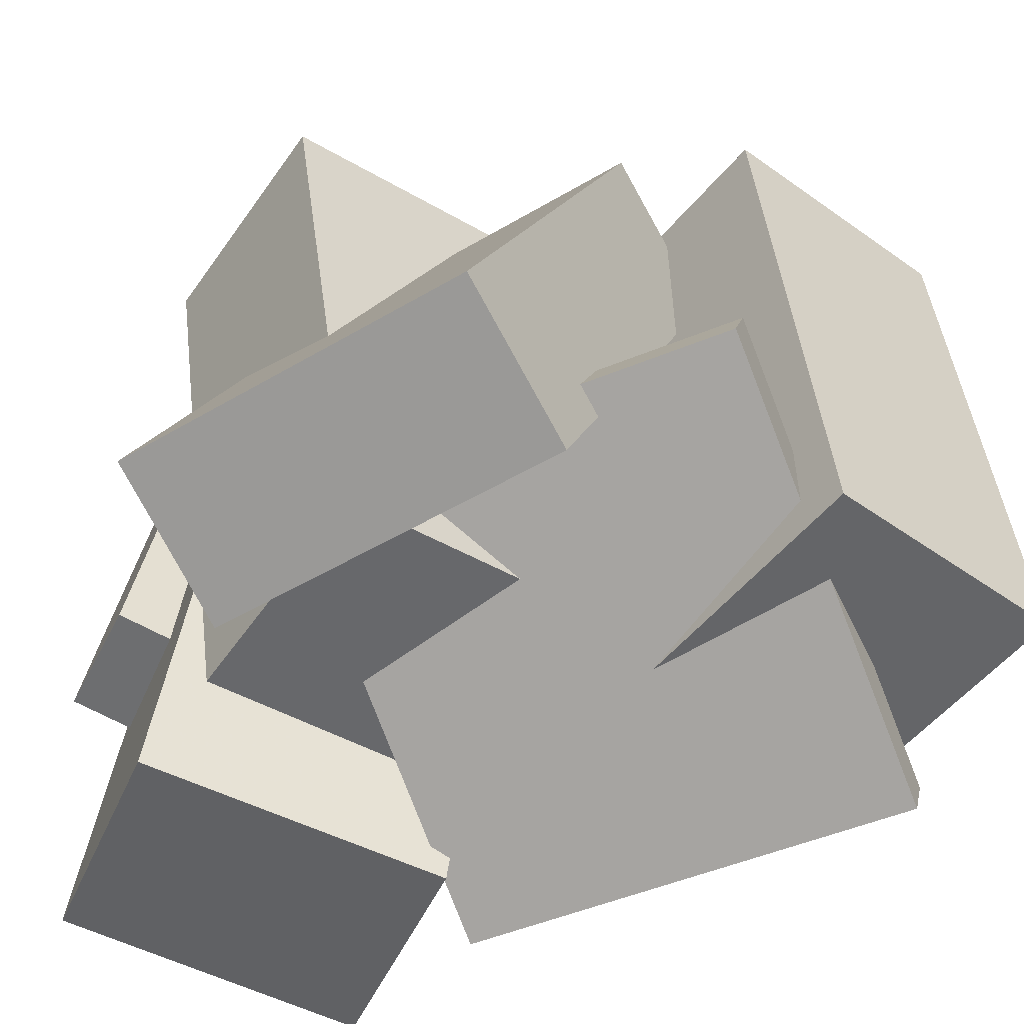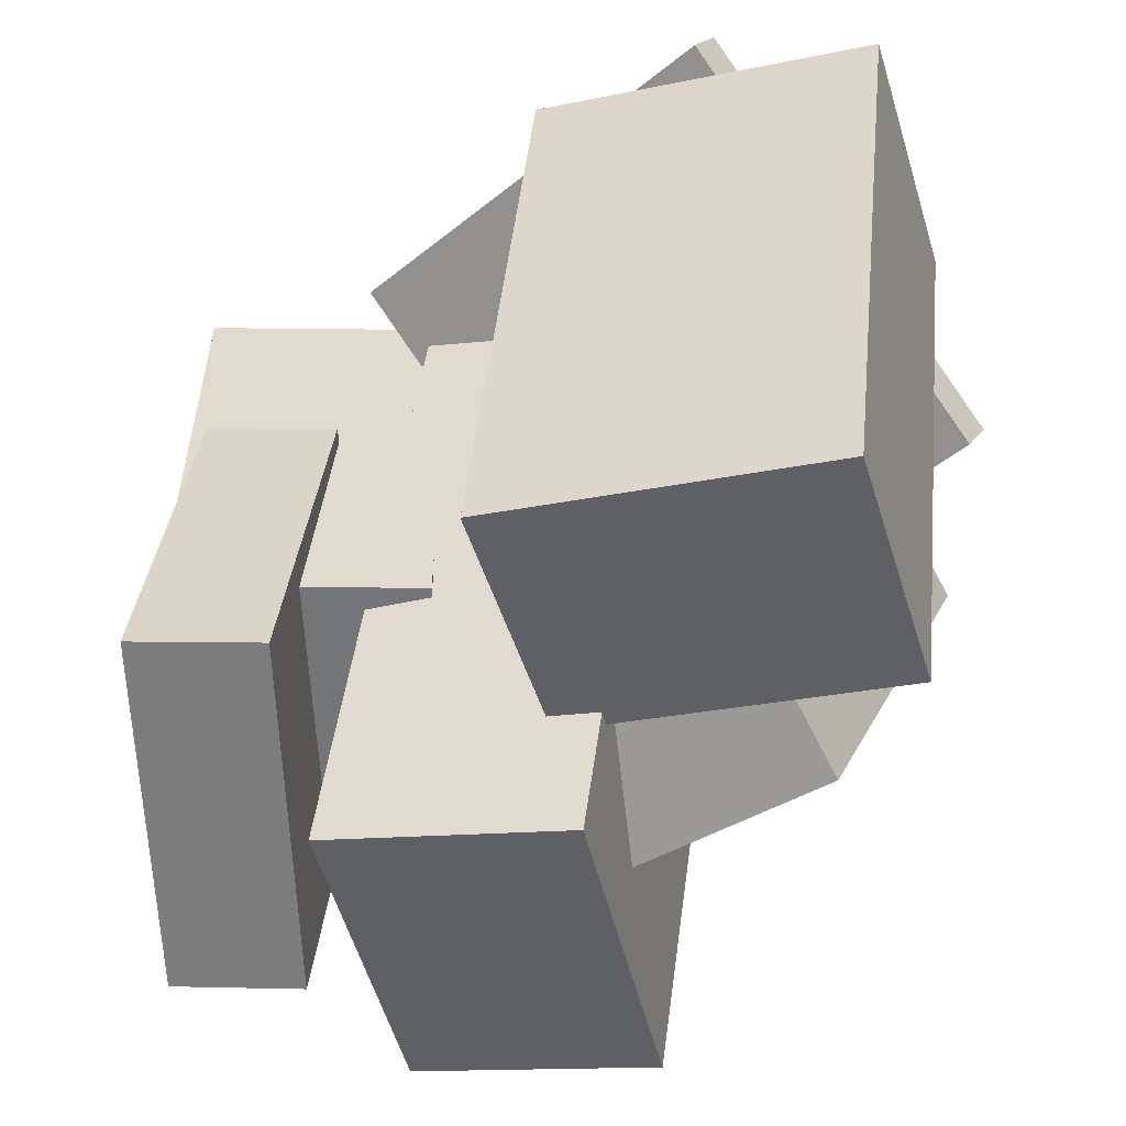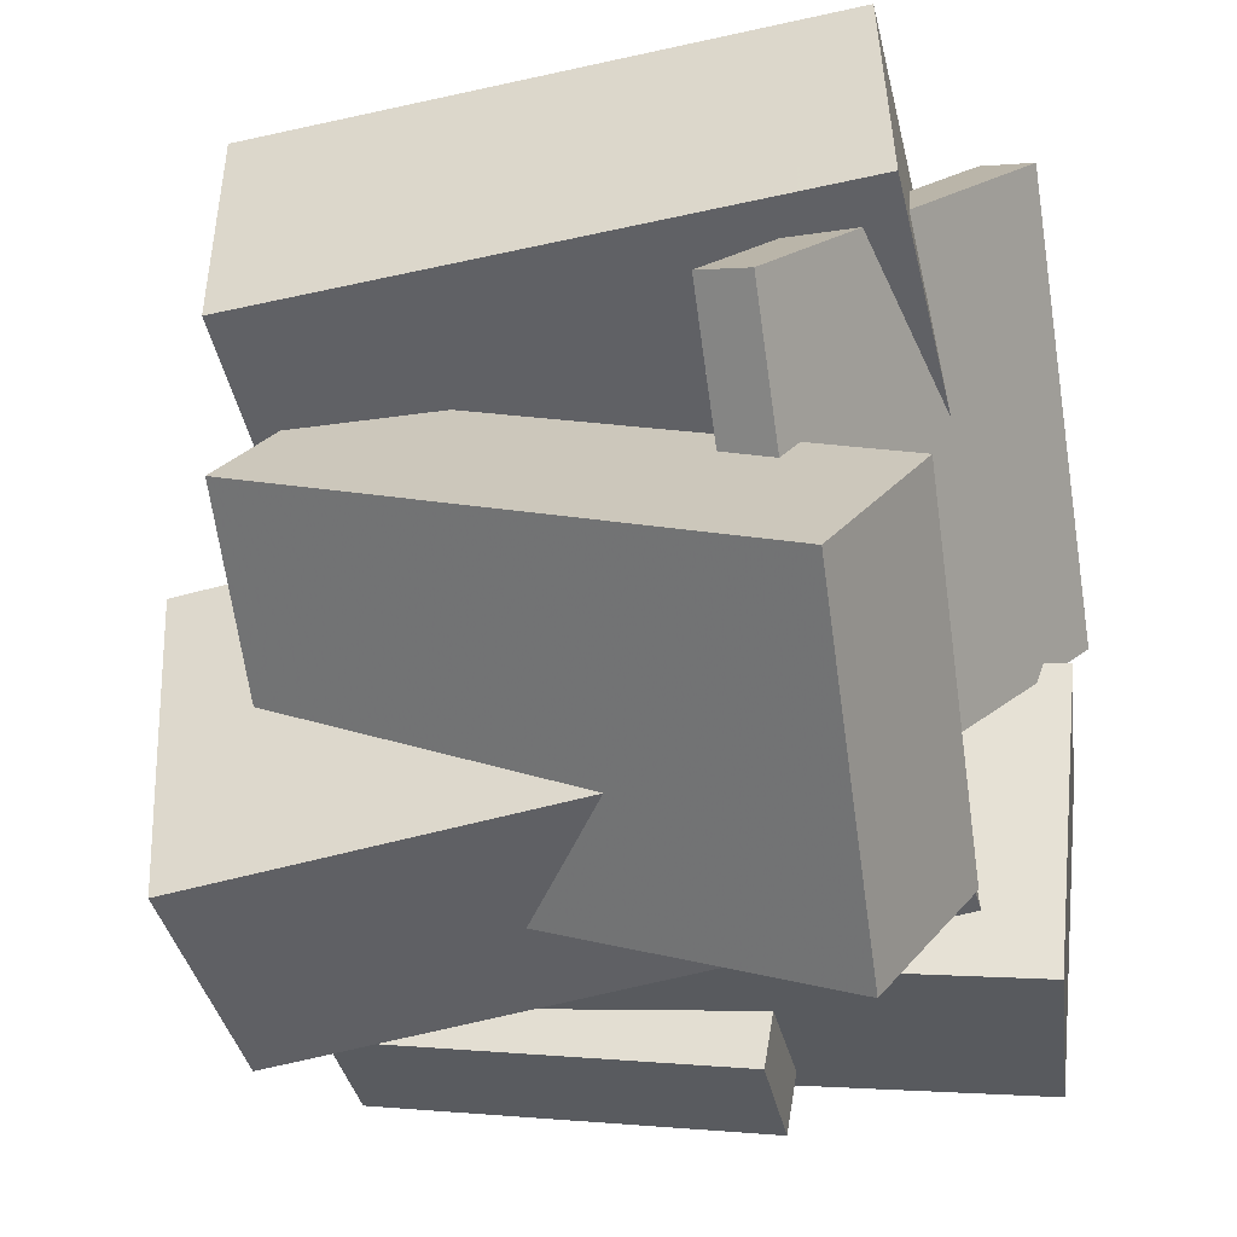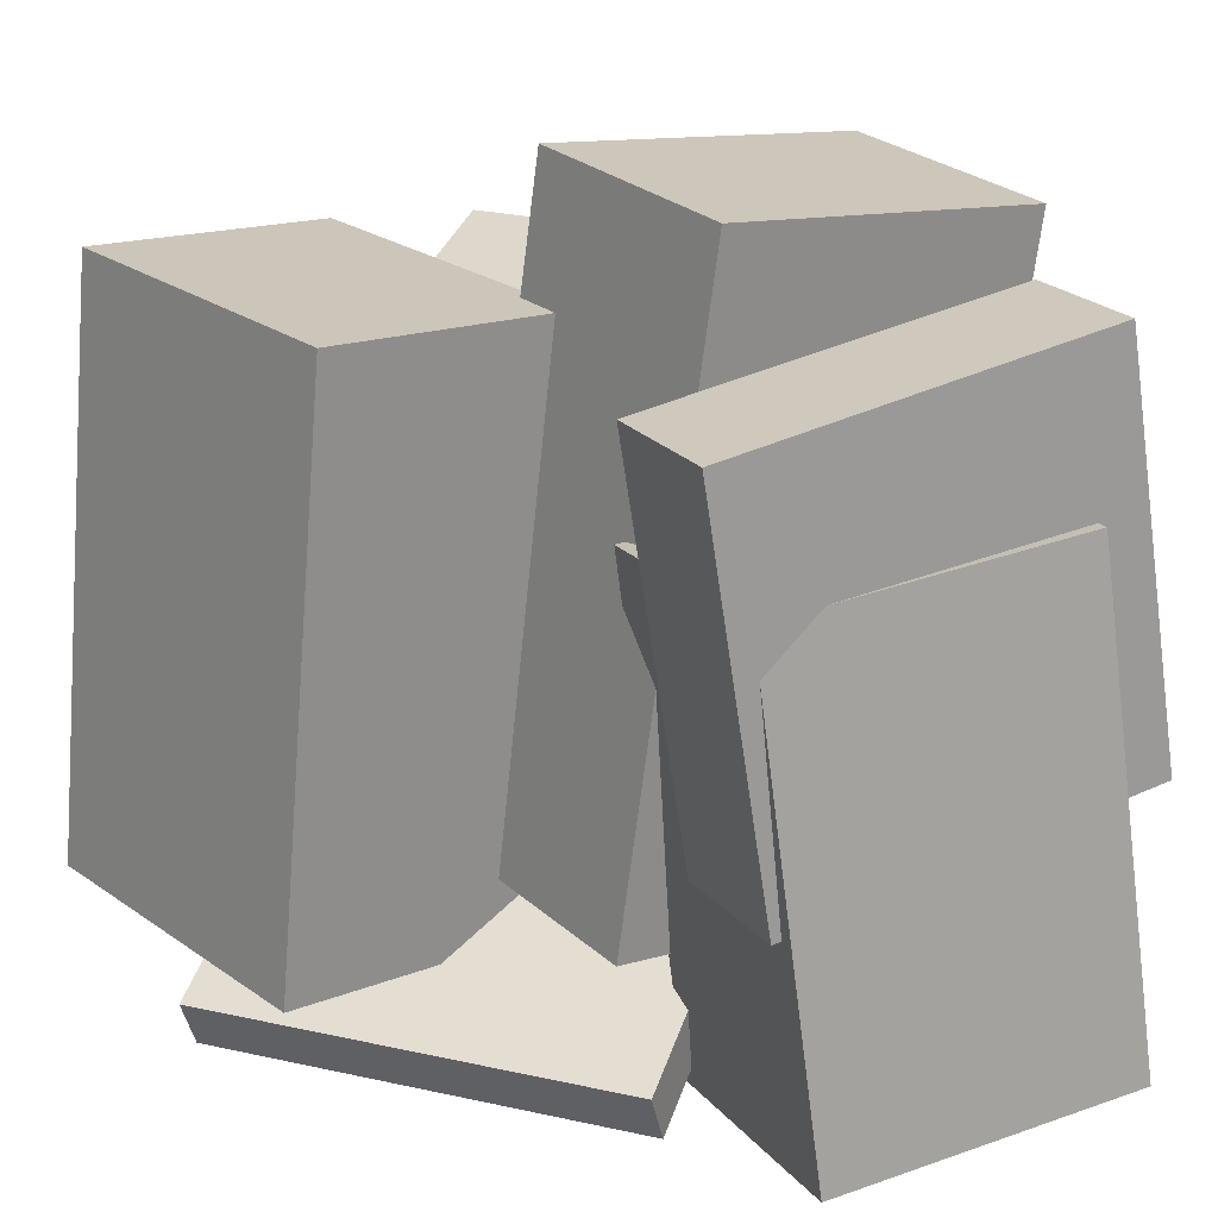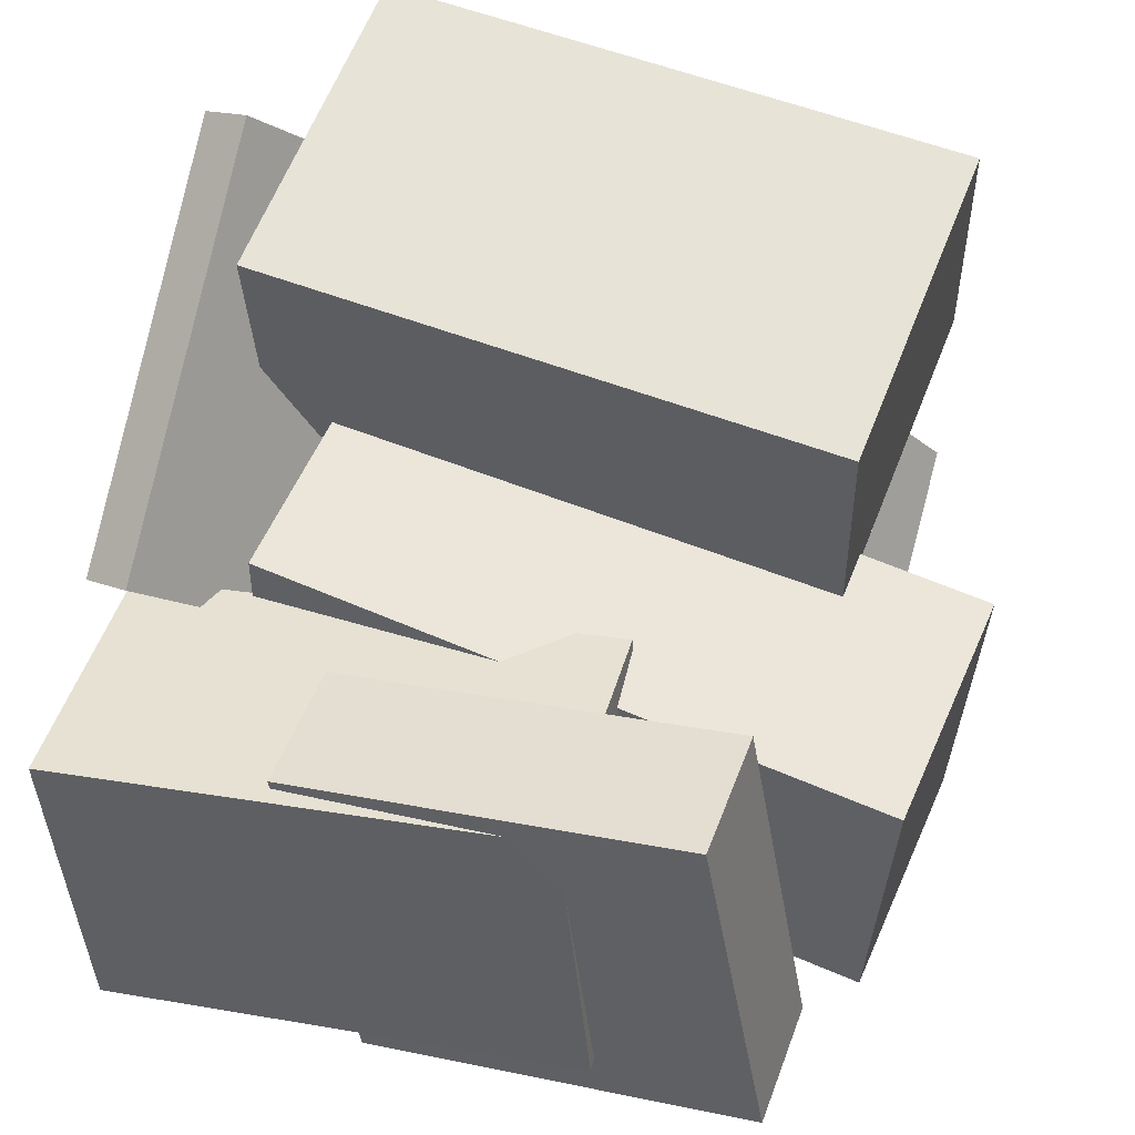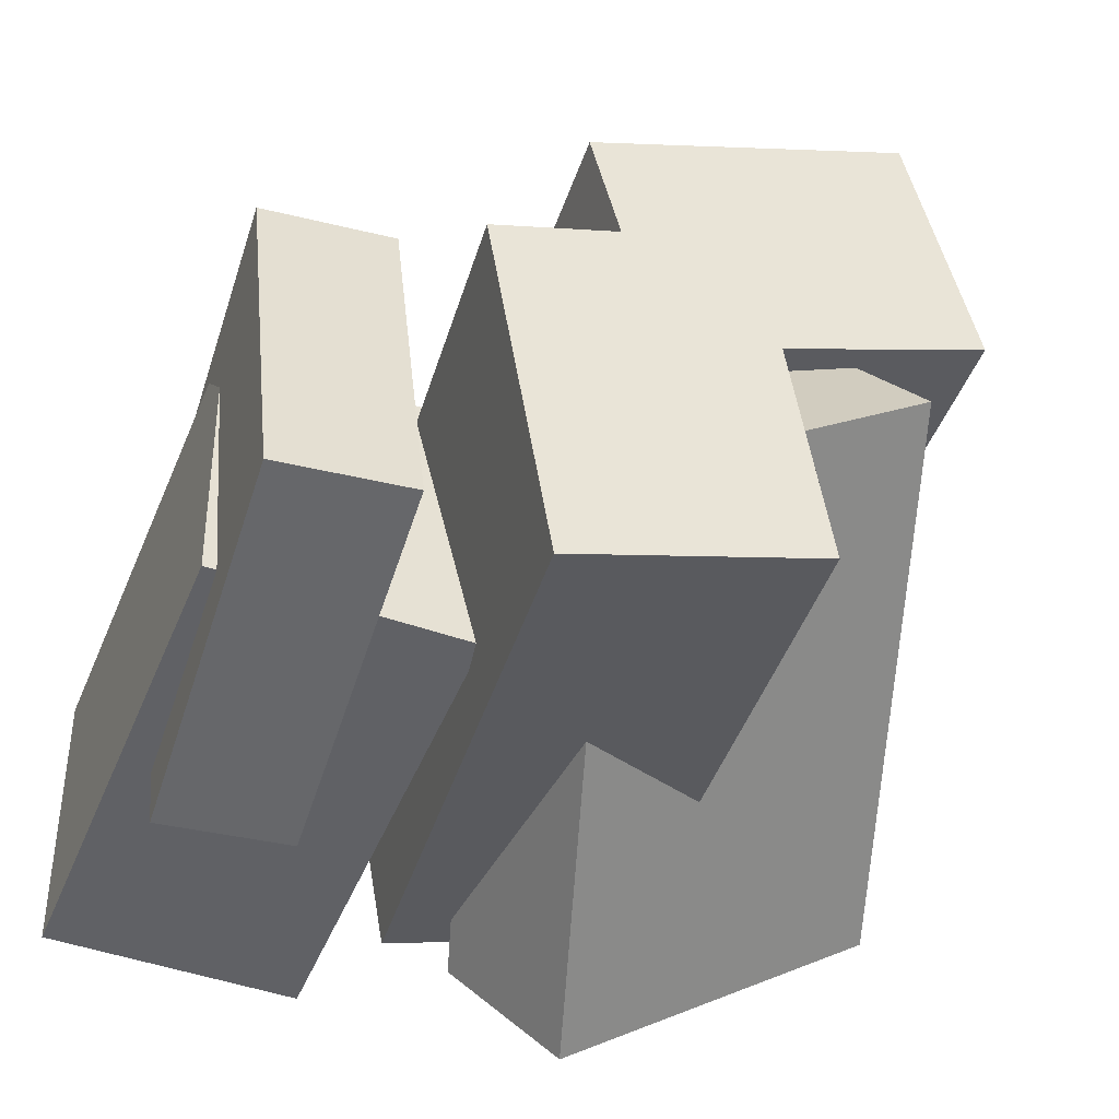
<metadata>
{"format":"obj","ext":"obj","renderer":"f3d","projection":"perspective","resolution":1024,"background":"white","views":[{"elev":-52.0,"azim":-113.1,"up":"+Y"},{"elev":39.5,"azim":-175.3,"up":"+Z"},{"elev":-32.3,"azim":-78.3,"up":"+Z"},{"elev":21.3,"azim":65.3,"up":"+Y"},{"elev":44.5,"azim":110.0,"up":"+Z"},{"elev":-44.0,"azim":162.1,"up":"+Z"}]}
</metadata>
<code>
v -0.2673 -0.3654 -0.3018
v -0.1781 -0.3209 0.1156
v -0.2296 0.4221 -0.3938
v -0.1404 0.4666 0.02367
v 0.02757 -0.3866 -0.3626
v 0.1168 -0.3421 0.05485
v 0.06529 0.4009 -0.4545
v 0.1545 0.4454 -0.03711
f 1.0 7.0 5.0
f 1.0 3.0 7.0
f 1.0 4.0 3.0
f 1.0 2.0 4.0
f 3.0 8.0 7.0
f 3.0 4.0 8.0
f 5.0 7.0 8.0
f 5.0 8.0 6.0
f 1.0 5.0 6.0
f 1.0 6.0 2.0
f 2.0 6.0 8.0
f 2.0 8.0 4.0
v -0.5076 -0.396 0.1801
v -0.4163 -0.373 0.49
v -0.4943 0.3178 0.1231
v -0.403 0.3408 0.433
v -0.1073 -0.4128 0.06344
v -0.01604 -0.3898 0.3733
v -0.09403 0.301 0.006404
v -0.002722 0.3241 0.3163
f 9.0 15.0 13.0
f 9.0 11.0 15.0
f 9.0 12.0 11.0
f 9.0 10.0 12.0
f 11.0 16.0 15.0
f 11.0 12.0 16.0
f 13.0 15.0 16.0
f 13.0 16.0 14.0
f 9.0 13.0 14.0
f 9.0 14.0 10.0
f 10.0 14.0 16.0
f 10.0 16.0 12.0
v 0.1893 -0.1314 -0.4463
v 0.2142 -0.2062 0.02105
v 0.1885 0.3613 -0.3674
v 0.2134 0.2865 0.09996
v 0.3526 -0.1298 -0.4547
v 0.3775 -0.2046 0.0126
v 0.3517 0.363 -0.3758
v 0.3767 0.2882 0.09151
f 17.0 23.0 21.0
f 17.0 19.0 23.0
f 17.0 20.0 19.0
f 17.0 18.0 20.0
f 19.0 24.0 23.0
f 19.0 20.0 24.0
f 21.0 23.0 24.0
f 21.0 24.0 22.0
f 17.0 21.0 22.0
f 17.0 22.0 18.0
f 18.0 22.0 24.0
f 18.0 24.0 20.0
v -0.5607 -0.312 -0.2838
v -0.4509 -0.4065 -0.1221
v -0.4057 0.3332 -0.01173
v -0.296 0.2386 0.15
v -0.1659 -0.2974 -0.5431
v -0.05622 -0.392 -0.3814
v -0.01096 0.3477 -0.271
v 0.09875 0.2532 -0.1093
f 25.0 31.0 29.0
f 25.0 27.0 31.0
f 25.0 28.0 27.0
f 25.0 26.0 28.0
f 27.0 32.0 31.0
f 27.0 28.0 32.0
f 29.0 31.0 32.0
f 29.0 32.0 30.0
f 25.0 29.0 30.0
f 25.0 30.0 26.0
f 26.0 30.0 32.0
f 26.0 32.0 28.0
v -0.5769 -0.2611 0.02683
v -0.2226 -0.521 0.4077
v -0.5558 -0.1977 0.0505
v -0.2015 -0.4576 0.4314
v -0.1699 -0.2563 -0.3484
v 0.1844 -0.5162 0.03249
v -0.1488 -0.1929 -0.3248
v 0.2055 -0.4528 0.05615
f 33.0 39.0 37.0
f 33.0 35.0 39.0
f 33.0 36.0 35.0
f 33.0 34.0 36.0
f 35.0 40.0 39.0
f 35.0 36.0 40.0
f 37.0 39.0 40.0
f 37.0 40.0 38.0
f 33.0 37.0 38.0
f 33.0 38.0 34.0
f 34.0 38.0 40.0
f 34.0 40.0 36.0
v 0.1095 -0.4608 -0.4099
v 0.1091 -0.4999 -0.02973
v 0.06152 0.14 -0.3481
v 0.06112 0.1009 0.03203
v 0.4197 -0.4363 -0.407
v 0.4193 -0.4754 -0.02689
v 0.3717 0.1645 -0.3453
v 0.3713 0.1254 0.03487
f 41.0 47.0 45.0
f 41.0 43.0 47.0
f 41.0 44.0 43.0
f 41.0 42.0 44.0
f 43.0 48.0 47.0
f 43.0 44.0 48.0
f 45.0 47.0 48.0
f 45.0 48.0 46.0
f 41.0 45.0 46.0
f 41.0 46.0 42.0
f 42.0 46.0 48.0
f 42.0 48.0 44.0

</code>
